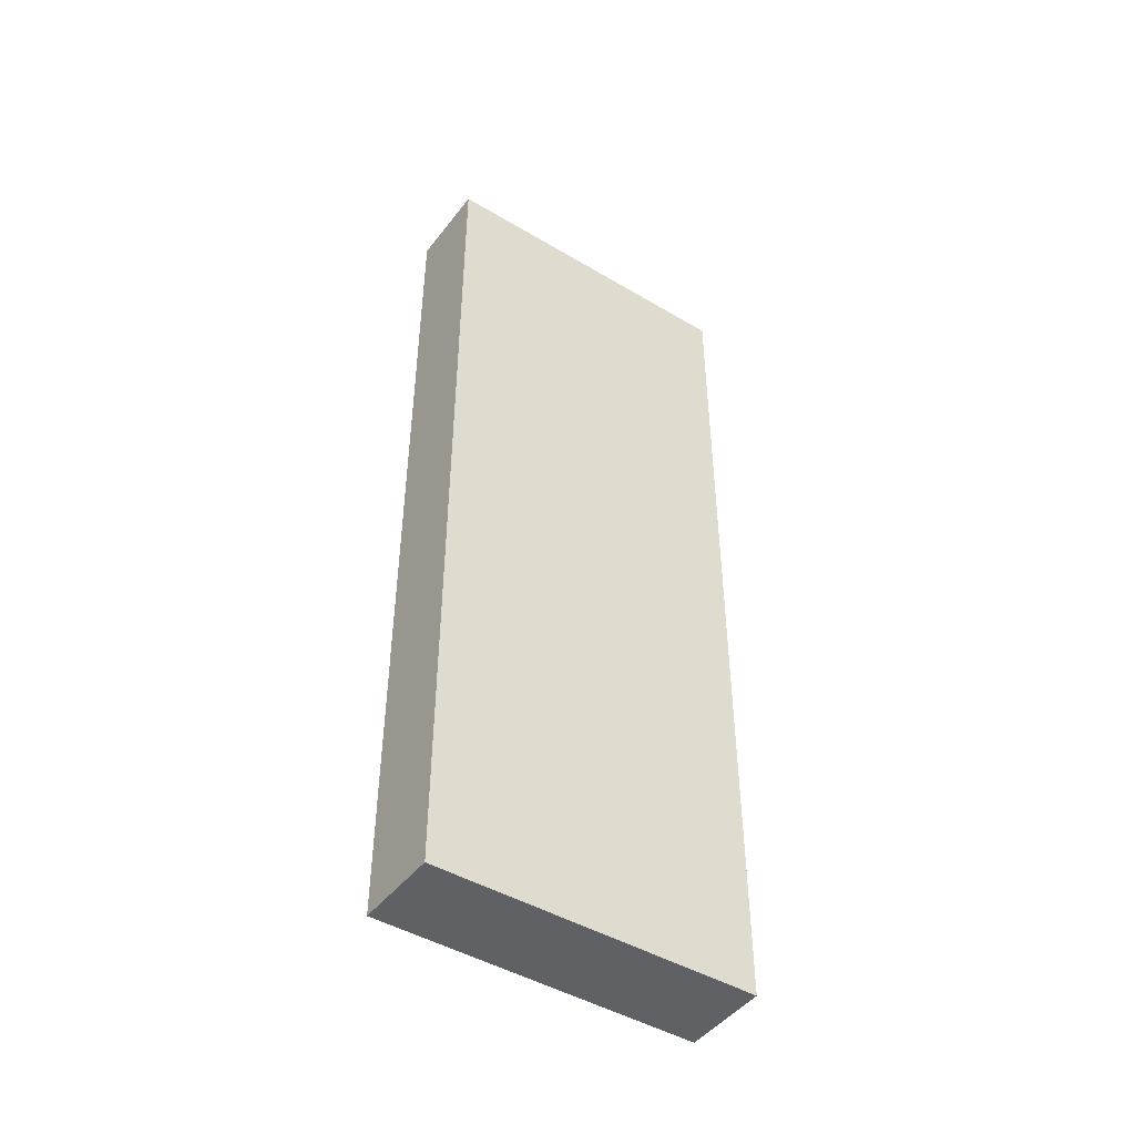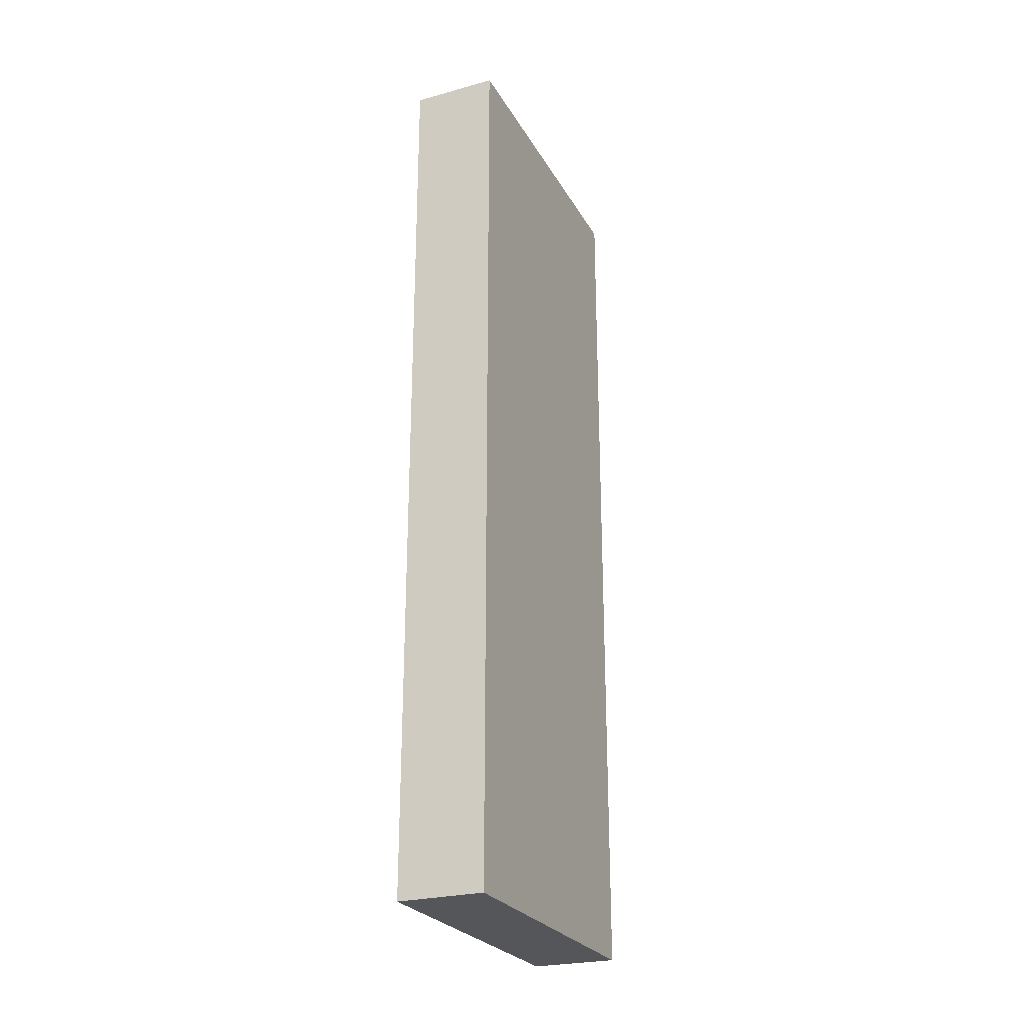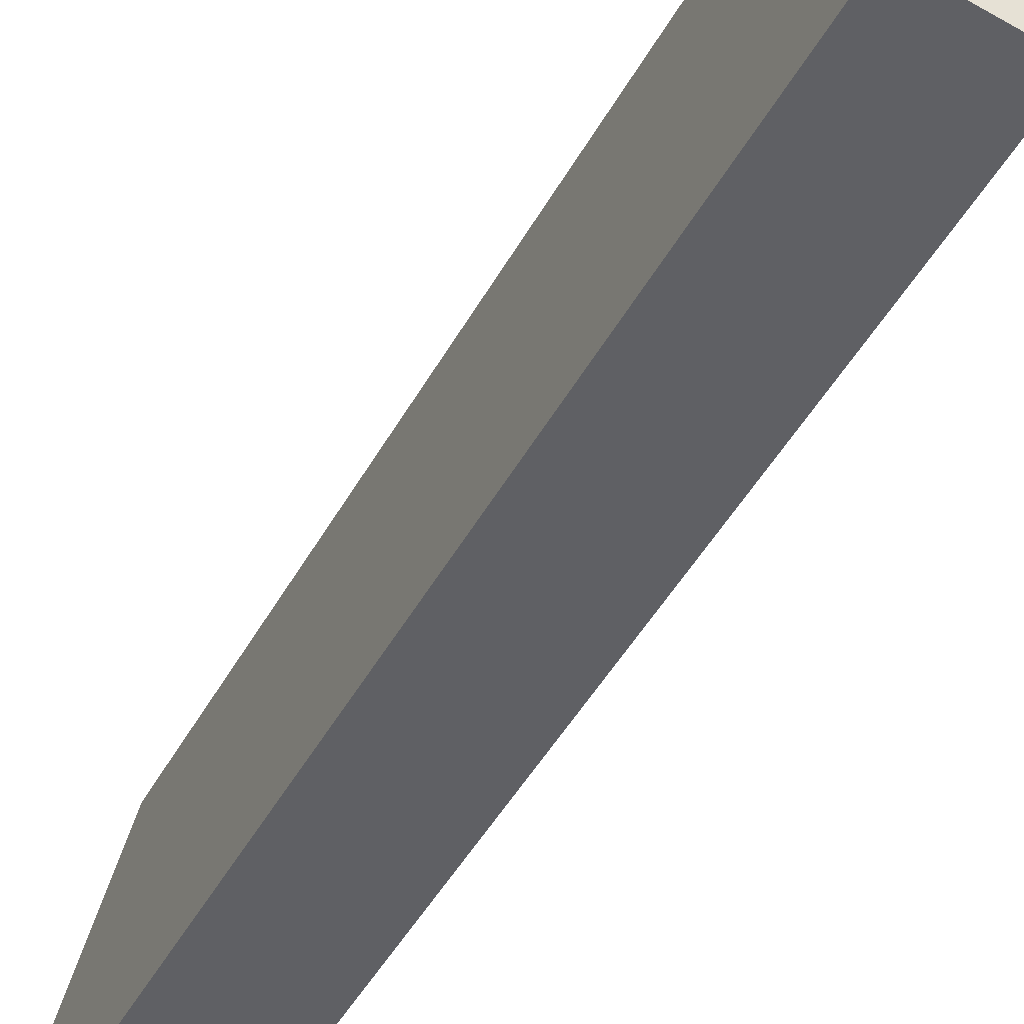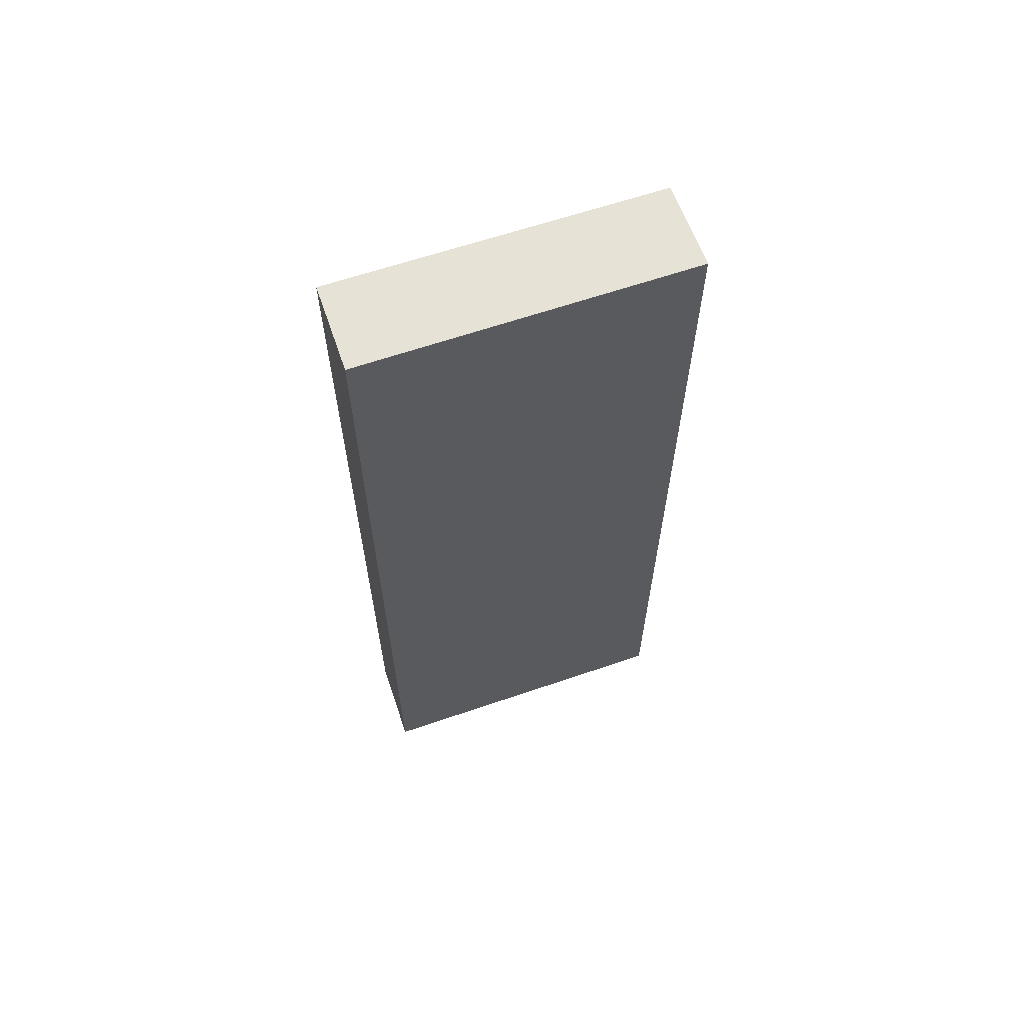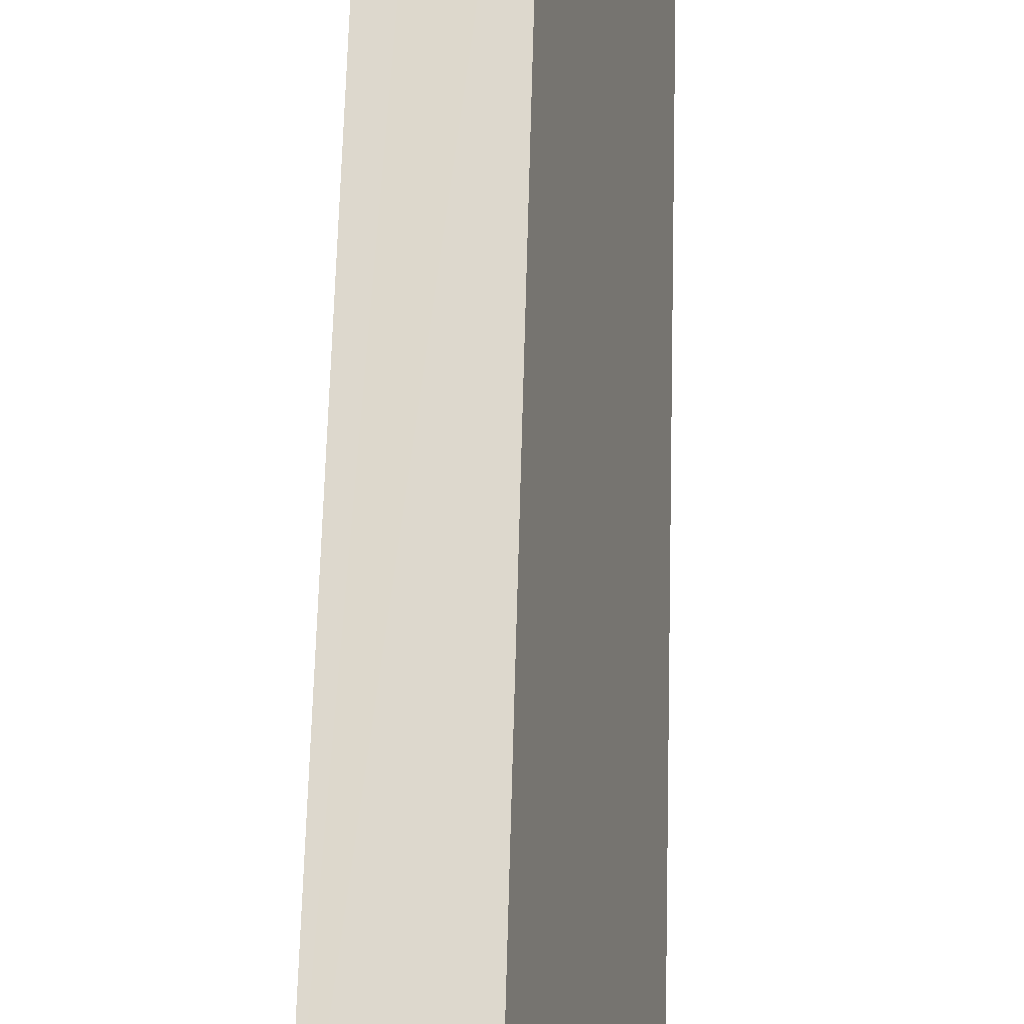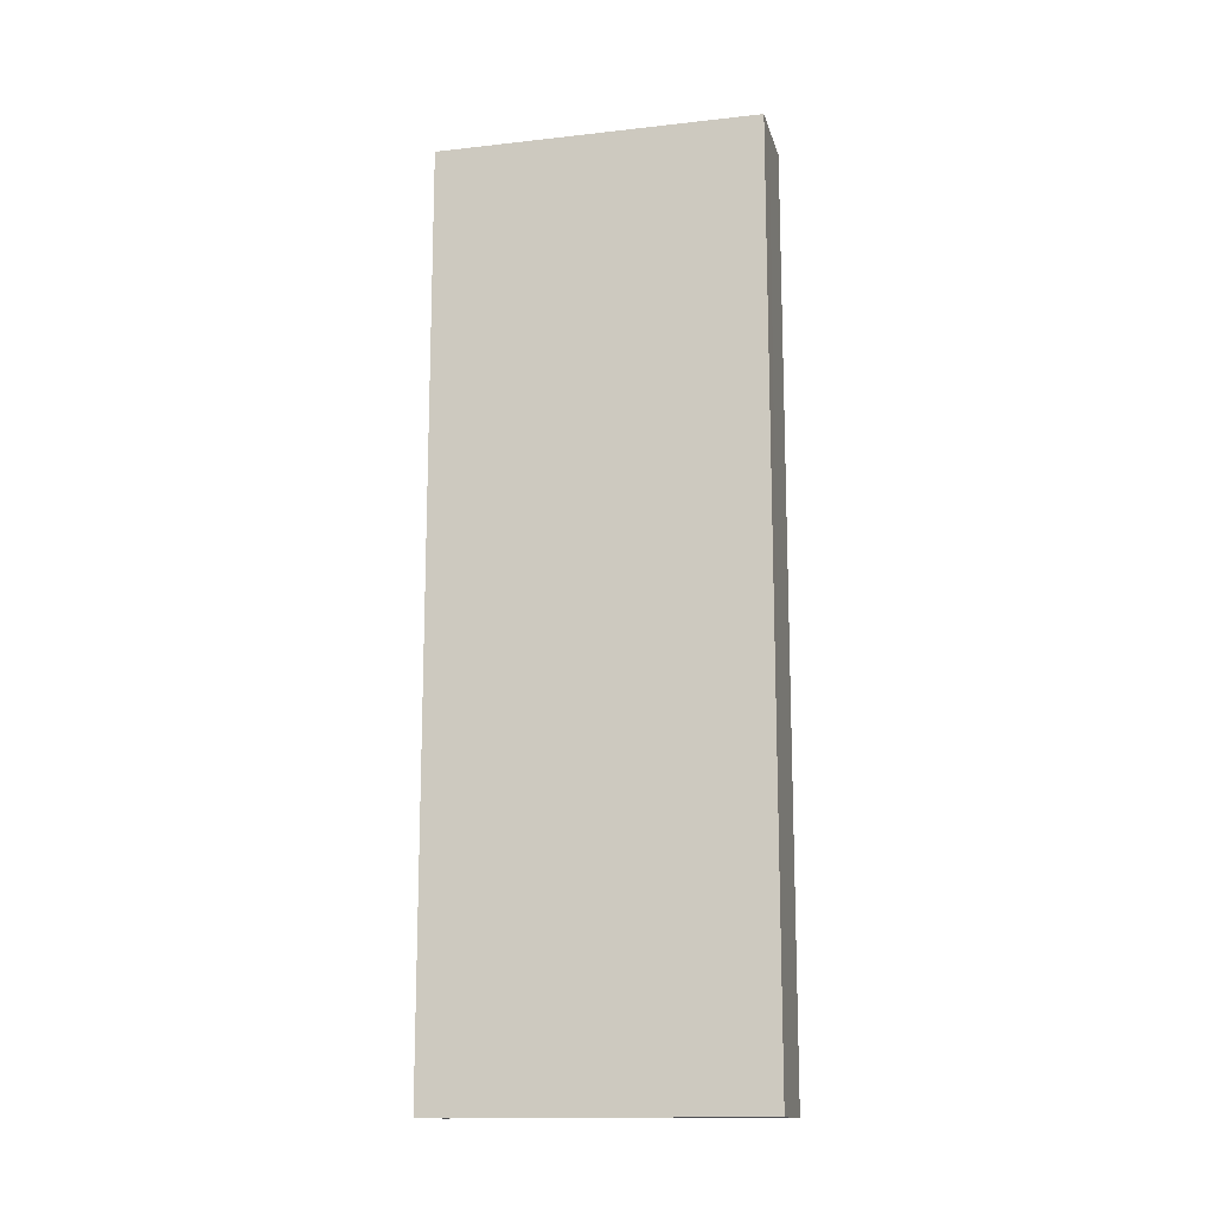
<metadata>
{"format":"obj","ext":"obj","renderer":"f3d","projection":"perspective","resolution":1024,"background":"white","views":[{"elev":-45.9,"azim":-137.5,"up":"+Y"},{"elev":-25.7,"azim":10.5,"up":"+Y"},{"elev":-44.6,"azim":153.2,"up":"+Z"},{"elev":63.7,"azim":57.9,"up":"+Y"},{"elev":62.7,"azim":1.5,"up":"+Z"},{"elev":-14.3,"azim":-89.5,"up":"+Y"}]}
</metadata>
<code>
v  0 9.111 5.579e-16
v  1.04 9.111 -3.082
v  0.742 9.111 -3.146
v  1.576 9.111 -2.967
v  0.311 9.111 0.072
v  0.843 9.111 0.197
v  1.576 1.817e-16 -2.967
v  0.742 1.926e-16 -3.146
v  1.04 1.887e-16 -3.082
v  0 0 0
v  0.843 -1.206e-17 0.197
v  0.311 -4.409e-18 0.072
g defaultobject
f 1 2 3
f 2 1 4
f 4 1 5
f 4 5 6
f 7 2 4
f 2 7 3
f 3 7 8
f 8 7 9
f 8 1 3
f 1 8 10
f 10 5 1
f 5 10 6
f 6 10 11
f 11 10 12
f 11 4 6
f 4 11 7
f 9 10 8
f 10 9 7
f 10 7 12
f 12 7 11

</code>
